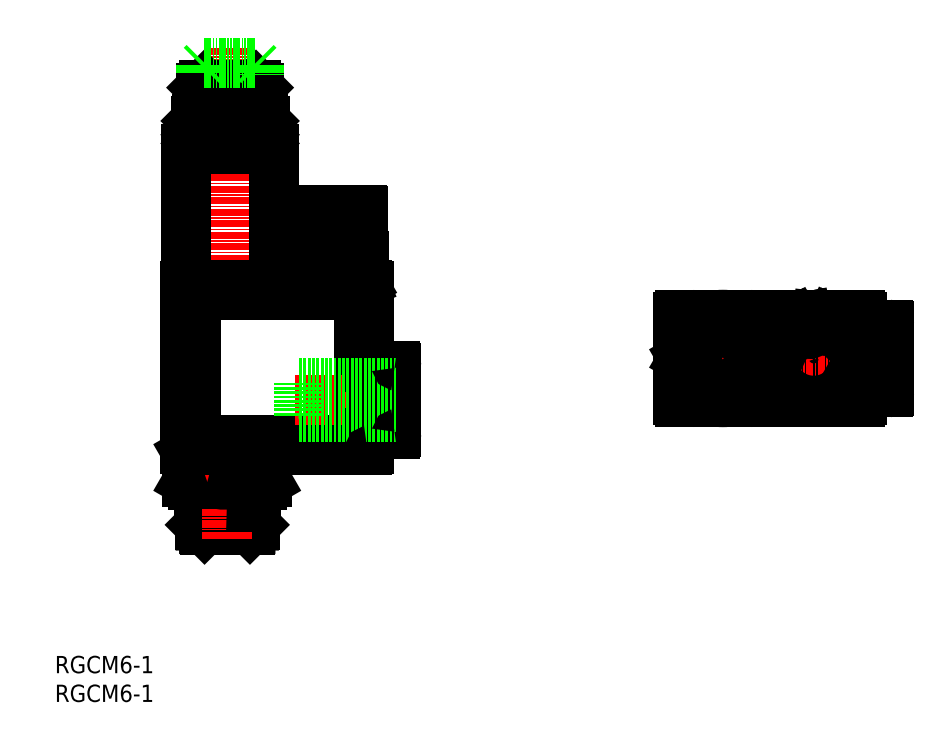
<metadata>
{"format":"dxf","ext":"dxf","renderer":"ezdxf+matplotlib","layout":"modelspace","background":"white","min_lineweight":24,"dpi":150}
</metadata>
<code>
0
SECTION
2
ENTITIES
0
INSERT
8
0
2
*U17
10
0
20
0
30
0
0
INSERT
8
0
2
*U18
10
0
20
0
30
0
0
LINE
8
0
10
25.23
20
30.82
30
0
11
25.14
21
33.97
31
0
0
LINE
8
0
10
25.72
20
33.97
30
0
11
25.63
21
36.74
31
0
0
LINE
8
0
10
25.83
20
30.22
30
0
11
25.72
21
33.97
31
0
0
LINE
8
0
10
34.17
20
30.22
30
0
11
34.28
21
33.97
31
0
0
LINE
8
0
10
34.77
20
30.82
30
0
11
34.86
21
33.97
31
0
0
LINE
8
CENTER
10
24.16
20
33.97
30
0
11
35.78
21
33.97
31
0
0
LINE
8
0
10
26.05
20
30
30
0
11
33.95
21
30
31
0
0
LINE
8
0
10
26.05
20
30
30
0
11
25.23
21
30.82
31
0
0
LINE
8
0
10
34.86
20
33.97
30
0
11
34.98
21
37.8
31
0
0
LINE
8
0
10
25.02
20
37.8
30
0
11
25.63
21
36.74
31
0
0
LINE
8
0
10
25.23
20
30.82
30
0
11
34.77
21
30.82
31
0
0
LINE
8
0
10
23.06
20
43.26
30
0
11
23.06
21
38.34
31
0
0
LINE
8
0
10
33.95
20
30
30
0
11
34.77
21
30.82
31
0
0
LINE
8
0
10
23.06
20
43.26
30
0
11
24
21
43.8
31
0
0
LINE
8
0
10
24
20
37.8
30
0
11
23.06
21
38.34
31
0
0
LINE
8
0
10
26.53
20
43.29
30
0
11
26.53
21
38.31
31
0
0
LINE
8
CENTER
10
46.3
20
86.78
30
0
11
46.3
21
68.51
31
0
0
LINE
8
0
10
33.47
20
43.29
30
0
11
33.47
21
38.31
31
0
0
LINE
8
0
10
36
20
37.8
30
0
11
36.94
21
38.34
31
0
0
LINE
8
0
10
36.94
20
43.26
30
0
11
36
21
43.8
31
0
0
LINE
8
0
10
36.94
20
43.26
30
0
11
36.94
21
38.34
31
0
0
LINE
8
0
10
25.05
20
36.74
30
0
11
34.95
21
36.74
31
0
0
LINE
8
0
10
25.14
20
33.97
30
0
11
25.02
21
37.8
31
0
0
LINE
8
0
10
24
20
37.8
30
0
11
36
21
37.8
31
0
0
LINE
8
0
10
34.37
20
36.74
30
0
11
34.98
21
37.8
31
0
0
LINE
8
CENTER
10
30.5
20
113.8
30
0
11
30.5
21
69.69
31
0
0
LINE
8
CENTER
10
30
20
45.6
30
0
11
30
21
28.34
31
0
0
LINE
8
0
10
35.44
20
106.9
30
0
11
35.44
21
101.9
31
0
0
LINE
8
0
10
35.26
20
106.9
30
0
11
35.26
21
101.9
31
0
0
LINE
8
0
10
34.96
20
106.9
30
0
11
34.96
21
101.9
31
0
0
LINE
8
0
10
34.55
20
106.9
30
0
11
34.55
21
101.9
31
0
0
LINE
8
0
10
34.04
20
106.9
30
0
11
34.04
21
101.9
31
0
0
LINE
8
0
10
33.44
20
106.9
30
0
11
33.44
21
101.9
31
0
0
LINE
8
0
10
32.77
20
106.9
30
0
11
32.77
21
101.9
31
0
0
LINE
8
0
10
32.05
20
106.9
30
0
11
32.05
21
101.9
31
0
0
LINE
8
0
10
31.28
20
106.9
30
0
11
31.28
21
101.9
31
0
0
LINE
8
0
10
30.5
20
106.9
30
0
11
30.5
21
101.9
31
0
0
LINE
8
0
10
29.72
20
106.9
30
0
11
29.72
21
101.9
31
0
0
LINE
8
0
10
28.95
20
106.9
30
0
11
28.95
21
101.9
31
0
0
LINE
8
0
10
28.23
20
106.9
30
0
11
28.23
21
101.9
31
0
0
LINE
8
0
10
27.56
20
106.9
30
0
11
27.56
21
101.9
31
0
0
LINE
8
0
10
26.96
20
106.9
30
0
11
26.96
21
101.9
31
0
0
LINE
8
0
10
26.45
20
106.9
30
0
11
26.45
21
101.9
31
0
0
LINE
8
0
10
26.04
20
106.9
30
0
11
26.04
21
101.9
31
0
0
LINE
8
0
10
25.74
20
106.9
30
0
11
25.74
21
101.9
31
0
0
LINE
8
0
10
25.56
20
106.9
30
0
11
25.56
21
101.9
31
0
0
LINE
8
0
10
36.43
20
101.1
30
0
11
36.43
21
98.7
31
0
0
LINE
8
0
10
36.21
20
101.1
30
0
11
36.21
21
98.7
31
0
0
LINE
8
0
10
35.85
20
101.1
30
0
11
35.85
21
98.7
31
0
0
LINE
8
0
10
35.35
20
101.1
30
0
11
35.35
21
98.7
31
0
0
LINE
8
0
10
34.74
20
101.1
30
0
11
34.74
21
98.7
31
0
0
LINE
8
0
10
34.03
20
101.1
30
0
11
34.03
21
98.7
31
0
0
LINE
8
0
10
33.22
20
101.1
30
0
11
33.22
21
98.7
31
0
0
LINE
8
0
10
32.35
20
101.1
30
0
11
32.35
21
98.7
31
0
0
LINE
8
0
10
54.7
20
72.3
30
0
11
54.7
21
44.1
31
0
0
LINE
8
0
10
22.7
20
72.3
30
0
11
22.7
21
44.1
31
0
0
LINE
8
0
10
22.9
20
96.3
30
0
11
38.1
21
96.3
31
0
0
LINE
8
0
10
23
20
72.6
30
0
11
54.4
21
72.6
31
0
0
LINE
8
0
10
31.44
20
101.1
30
0
11
31.44
21
98.7
31
0
0
LINE
8
0
10
30.5
20
101.1
30
0
11
30.5
21
98.7
31
0
0
LINE
8
0
10
29.56
20
101.1
30
0
11
29.56
21
98.7
31
0
0
LINE
8
0
10
28.65
20
101.1
30
0
11
28.65
21
98.7
31
0
0
LINE
8
0
10
27.78
20
101.1
30
0
11
27.78
21
98.7
31
0
0
LINE
8
0
10
26.97
20
101.1
30
0
11
26.97
21
98.7
31
0
0
LINE
8
0
10
26.26
20
101.1
30
0
11
26.26
21
98.7
31
0
0
LINE
8
0
10
25.65
20
101.1
30
0
11
25.65
21
98.7
31
0
0
LINE
8
0
10
25.15
20
101.1
30
0
11
25.15
21
98.7
31
0
0
LINE
8
0
10
24.79
20
101.1
30
0
11
24.79
21
98.7
31
0
0
LINE
8
0
10
24.57
20
101.1
30
0
11
24.57
21
98.7
31
0
0
LINE
8
0
10
36.5
20
101.1
30
0
11
36.5
21
98.7
31
0
0
LINE
8
0
10
35.5
20
106.9
30
0
11
25.5
21
106.9
31
0
0
LINE
8
0
10
24.5
20
45.6
30
0
11
52.9
21
45.6
31
0
0
LINE
8
0
10
25.5
20
106.9
30
0
11
25.5
21
101.9
31
0
0
LINE
8
0
10
25.5
20
98.2
30
0
11
25.5
21
97.4
31
0
0
LINE
8
0
10
22.9
20
96.3
30
0
11
22.9
21
72.58
31
0
0
LINE
8
0
10
24.5
20
70.8
30
0
11
24.5
21
45.6
31
0
0
LINE
8
0
10
24.8
20
101.4
30
0
11
36.2
21
101.4
31
0
0
LINE
8
0
10
35.5
20
98.2
30
0
11
35.5
21
97.4
31
0
0
LINE
8
0
10
38.1
20
96.3
30
0
11
38.1
21
72.6
31
0
0
LINE
8
0
10
52.9
20
70.8
30
0
11
52.9
21
45.6
31
0
0
LINE
8
0
10
24.5
20
70.8
30
0
11
52.9
21
70.8
31
0
0
LINE
8
0
10
35.5
20
106.9
30
0
11
35.5
21
101.9
31
0
0
LINE
8
0
10
24.5
20
97.2
30
0
11
24.5
21
96.3
31
0
0
LINE
8
0
10
36.5
20
97.2
30
0
11
36.5
21
96.3
31
0
0
LINE
8
0
10
24.7
20
97.4
30
0
11
36.3
21
97.4
31
0
0
LINE
8
0
10
24.8
20
98.4
30
0
11
36.2
21
98.4
31
0
0
LINE
8
0
10
24.5
20
97.2
30
0
11
24.7
21
97.4
31
0
0
LINE
8
0
10
25.7
20
98.4
30
0
11
25.5
21
98.2
31
0
0
LINE
8
0
10
24.5
20
101.1
30
0
11
24.5
21
98.7
31
0
0
LINE
8
0
10
35.5
20
98.2
30
0
11
25.5
21
98.2
31
0
0
LINE
8
0
10
35.3
20
98.4
30
0
11
35.5
21
98.2
31
0
0
LINE
8
0
10
24.5
20
97.2
30
0
11
36.5
21
97.2
31
0
0
LINE
8
0
10
36.3
20
97.4
30
0
11
36.5
21
97.2
31
0
0
LINE
8
0
10
26
20
107.4
30
0
11
35
21
107.4
31
0
0
LINE
8
0
10
24.5
20
101.1
30
0
11
24.8
21
101.4
31
0
0
LINE
8
0
10
36.5
20
98.7
30
0
11
24.5
21
98.7
31
0
0
LINE
8
0
10
24.8
20
98.4
30
0
11
24.5
21
98.7
31
0
0
LINE
8
0
10
24.5
20
101.1
30
0
11
36.5
21
101.1
31
0
0
LINE
8
0
10
36.2
20
101.4
30
0
11
36.5
21
101.1
31
0
0
LINE
8
0
10
36.2
20
98.4
30
0
11
36.5
21
98.7
31
0
0
LINE
8
0
10
25.5
20
106.9
30
0
11
26
21
107.4
31
0
0
LINE
8
0
10
35
20
107.4
30
0
11
35.5
21
106.9
31
0
0
LINE
8
0
10
25.5
20
101.9
30
0
11
26
21
101.4
31
0
0
LINE
8
0
10
25.5
20
101.9
30
0
11
35.5
21
101.9
31
0
0
LINE
8
0
10
35.5
20
101.9
30
0
11
35
21
101.4
31
0
0
LINE
8
0
10
38.95
20
85.37
30
0
11
38.95
21
77.6
31
0
0
LINE
8
0
10
53.65
20
85.37
30
0
11
53.65
21
77.6
31
0
0
LINE
8
0
10
53.64
20
72.79
30
0
11
53.75
21
72.79
31
0
0
LINE
8
0
10
38.85
20
72.79
30
0
11
39.3
21
72.6
31
0
0
LINE
8
0
10
53.75
20
72.79
30
0
11
53.3
21
72.6
31
0
0
LINE
8
0
10
38.85
20
72.79
30
0
11
38.96
21
72.79
31
0
0
LINE
8
0
10
53.75
20
77.6
30
0
11
53.75
21
72.79
31
0
0
LINE
8
0
10
53.64
20
77.6
30
0
11
53.64
21
72.79
31
0
0
LINE
8
0
10
48.85
20
72.79
30
0
11
51.09
21
72.79
31
0
0
LINE
8
0
10
38.96
20
72.79
30
0
11
39.3
21
72.6
31
0
0
LINE
8
0
10
51.09
20
77.6
30
0
11
51.09
21
72.79
31
0
0
LINE
8
0
10
48.85
20
77.6
30
0
11
48.85
21
72.79
31
0
0
LINE
8
0
10
43.75
20
77.6
30
0
11
43.75
21
72.79
31
0
0
LINE
8
0
10
41.51
20
77.6
30
0
11
41.51
21
72.79
31
0
0
LINE
8
0
10
39.15
20
85.57
30
0
11
53.45
21
85.57
31
0
0
LINE
8
0
10
41.51
20
72.79
30
0
11
43.75
21
72.79
31
0
0
LINE
8
0
10
53.3
20
72.6
30
0
11
53.64
21
72.79
31
0
0
LINE
8
0
10
38.96
20
77.6
30
0
11
38.96
21
72.79
31
0
0
LINE
8
0
10
38.85
20
77.6
30
0
11
38.85
21
72.79
31
0
0
LINE
8
0
10
38.85
20
77.6
30
0
11
53.75
21
77.6
31
0
0
LINE
8
0
10
34.28
20
33.97
30
0
11
34.37
21
36.74
31
0
0
LINE
8
0
10
23
20
43.8
30
0
11
54.4
21
43.8
31
0
0
LINE
8
CENTER
10
41.74
20
52.57
30
0
11
61.45
21
52.57
31
0
0
LINE
8
0
10
42.5
20
55.57
30
0
11
42.5
21
49.57
31
0
0
LINE
8
0
10
57.65
20
48.52
30
0
11
56.7
21
48.52
31
0
0
LINE
8
0
10
57.65
20
56.62
30
0
11
56.7
21
56.62
31
0
0
LINE
8
0
10
57.65
20
58.47
30
0
11
57.65
21
46.67
31
0
0
LINE
8
0
10
59.45
20
58.17
30
0
11
59.45
21
46.97
31
0
0
LINE
8
0
10
59.15
20
46.67
30
0
11
57.65
21
46.67
31
0
0
LINE
8
0
10
59.15
20
58.47
30
0
11
57.65
21
58.47
31
0
0
LINE
8
0
10
56.7
20
58.02
30
0
11
56.7
21
47.12
31
0
0
LINE
8
0
10
56.4
20
58.32
30
0
11
55.88
21
58.32
31
0
0
LINE
8
0
10
55.88
20
58.32
30
0
11
55.7
21
58.12
31
0
0
LINE
8
0
10
55.7
20
58.12
30
0
11
55.53
21
58.32
31
0
0
LINE
8
0
10
56.7
20
58.02
30
0
11
56.4
21
58.32
31
0
0
LINE
8
0
10
55.53
20
58.32
30
0
11
54.7
21
58.32
31
0
0
LINE
8
0
10
56.4
20
46.82
30
0
11
55.88
21
46.82
31
0
0
LINE
8
0
10
55.53
20
46.82
30
0
11
54.7
21
46.82
31
0
0
LINE
8
0
10
55.88
20
46.82
30
0
11
55.7
21
47.02
31
0
0
LINE
8
0
10
56.7
20
47.12
30
0
11
56.4
21
46.82
31
0
0
LINE
8
0
10
55.7
20
47.02
30
0
11
55.53
21
46.82
31
0
0
LINE
8
0
10
56.4
20
58.32
30
0
11
56.4
21
46.82
31
0
0
LINE
8
0
10
55.88
20
46.82
30
0
11
55.88
21
58.32
31
0
0
LINE
8
0
10
55.7
20
58.12
30
0
11
55.7
21
47.02
31
0
0
LINE
8
0
10
55.53
20
46.82
30
0
11
55.53
21
58.32
31
0
0
LINE
8
0
10
42.5
20
55.57
30
0
11
59.45
21
55.57
31
0
0
LINE
8
0
10
42.5
20
49.57
30
0
11
59.45
21
49.57
31
0
0
LINE
8
0
10
35
20
111.3
30
0
11
35.5
21
110.8
31
0
0
LINE
8
0
10
25.5
20
110.8
30
0
11
26
21
111.3
31
0
0
LINE
8
0
10
26
20
111.3
30
0
11
35
21
111.3
31
0
0
LINE
8
0
10
25.5
20
110.8
30
0
11
25.5
21
109.3
31
0
0
LINE
8
0
10
35.5
20
110.8
30
0
11
35.5
21
109.2
31
0
0
ARC
8
0
10
23.69
20
45.79
30
0
40
8
50
272.2
51
290.8
0
ARC
8
0
10
30
20
49.8
30
0
40
12
50
253.2
51
286.8
0
ARC
8
0
10
23.69
20
35.81
30
0
40
8
50
69.23
51
87.77
0
ARC
8
0
10
30
20
31.8
30
0
40
12
50
73.17
51
106.8
0
ARC
8
0
10
36.31
20
35.81
30
0
40
8
50
92.23
51
110.8
0
ARC
8
0
10
36.31
20
45.79
30
0
40
8
50
249.2
51
267.8
0
ARC
8
0
10
23
20
72.3
30
0
40
0.3
50
90
51
180
0
ARC
8
0
10
54.4
20
72.3
30
0
40
0.3
50
0
51
90
0
ARC
8
0
10
54.4
20
44.1
30
0
40
0.3
50
270
51
0
0
ARC
8
0
10
39.15
20
85.37
30
0
40
0.2
50
90
51
180
0
ARC
8
0
10
53.45
20
85.37
30
0
40
0.2
50
0
51
90
0
ARC
8
0
10
23
20
44.1
30
0
40
0.3
50
180
51
270
0
ARC
8
0
10
59.15
20
58.17
30
0
40
0.3
50
0
51
90
0
ARC
8
0
10
59.15
20
46.97
30
0
40
0.3
50
270
51
0
0
POLYLINE
8
0
66
     1
10
0
20
0
30
0
0
VERTEX
8
0
10
51.09
20
72.79
30
0
42
0.04813
0
VERTEX
8
0
10
51.93
20
72.62
30
0
42
0.05236
0
VERTEX
8
0
10
52.79
20
72.62
30
0
42
0.04815
0
VERTEX
8
0
10
53.64
20
72.79
30
0
0
SEQEND
8
0
0
POLYLINE
8
0
66
     1
10
0
20
0
30
0
0
VERTEX
8
0
10
38.96
20
72.79
30
0
42
0.04813
0
VERTEX
8
0
10
39.81
20
72.62
30
0
42
0.05236
0
VERTEX
8
0
10
40.67
20
72.62
30
0
42
0.04815
0
VERTEX
8
0
10
41.51
20
72.79
30
0
0
SEQEND
8
0
0
POLYLINE
8
0
66
     1
10
0
20
0
30
0
0
VERTEX
8
0
10
43.75
20
72.79
30
0
42
0.02509
0
VERTEX
8
0
10
45.45
20
72.62
30
0
42
0.02564
0
VERTEX
8
0
10
47.15
20
72.62
30
0
42
0.02509
0
VERTEX
8
0
10
48.85
20
72.79
30
0
0
SEQEND
8
0
0
LINE
8
0
10
129.8
20
66.77
30
0
11
129.5
21
66.77
31
0
0
LINE
8
0
10
137
20
65.21
30
0
11
136.8
21
65.48
31
0
0
LINE
8
0
10
137
20
54.33
30
0
11
136.8
21
54.06
31
0
0
LINE
8
0
10
124.9
20
58.21
30
0
11
124.7
21
58.48
31
0
0
LINE
8
0
10
139.4
20
61.06
30
0
11
139.2
21
61.33
31
0
0
LINE
8
0
10
134.6
20
52.77
30
0
11
134.3
21
52.77
31
0
0
LINE
8
0
10
134.6
20
66.77
30
0
11
134.3
21
66.77
31
0
0
LINE
8
0
10
129.8
20
52.77
30
0
11
129.5
21
52.77
31
0
0
LINE
8
CENTER
10
132.1
20
68.57
30
0
11
132.1
21
49.95
31
0
0
LINE
8
0
10
124.7
20
61.06
30
0
11
124.9
21
61.33
31
0
0
LINE
8
0
10
127.3
20
54.06
30
0
11
127.1
21
54.33
31
0
0
LINE
8
0
10
127.1
20
65.21
30
0
11
127.3
21
65.48
31
0
0
LINE
8
0
10
135.4
20
60.97
30
0
11
139
21
62.28
31
0
0
LINE
8
0
10
124.6
20
59.77
30
0
11
128.6
21
59.77
31
0
0
LINE
8
0
10
137.2
20
62.94
30
0
11
138.3
21
63.65
31
0
0
LINE
8
0
10
140.5
20
66.97
30
0
11
140.5
21
52.57
31
0
0
LINE
8
0
10
108.8
20
67.27
30
0
11
140.2
21
67.27
31
0
0
LINE
8
CENTER
10
106.7
20
59.77
30
0
11
146.3
21
59.77
31
0
0
LINE
8
0
10
108.5
20
66.97
30
0
11
108.5
21
52.57
31
0
0
LINE
8
0
10
108.8
20
52.27
30
0
11
140.2
21
52.27
31
0
0
LINE
8
0
10
130.7
20
65.62
30
0
11
130.5
21
66.94
31
0
0
LINE
8
0
10
132.5
20
65.75
30
0
11
132.7
21
67.09
31
0
0
LINE
8
0
10
134.8
20
65.1
30
0
11
135.4
21
66.32
31
0
0
LINE
8
0
10
139.4
20
58.48
30
0
11
139.2
21
58.21
31
0
0
LINE
8
0
10
131.1
20
65.69
30
0
11
130.9
21
67.02
31
0
0
LINE
8
0
10
136
20
64.29
30
0
11
136.9
21
65.27
31
0
0
LINE
8
0
10
136.3
20
64.01
30
0
11
137.2
21
65
31
0
0
LINE
8
0
10
133.1
20
65.68
30
0
11
133.3
21
67.02
31
0
0
LINE
8
0
10
134.5
20
65.27
30
0
11
135
21
66.49
31
0
0
LINE
8
0
10
127
20
62.01
30
0
11
125.3
21
62.76
31
0
0
LINE
8
0
10
129.1
20
64.97
30
0
11
128.4
21
66.16
31
0
0
LINE
8
0
10
127.2
20
63.29
30
0
11
126.1
21
64.04
31
0
0
LINE
8
0
10
127
20
62.96
30
0
11
125.9
21
63.71
31
0
0
LINE
8
0
10
128.2
20
64.35
30
0
11
127.3
21
65.35
31
0
0
LINE
8
0
10
127.9
20
64.08
30
0
11
127
21
65.08
31
0
0
LINE
8
0
10
129.4
20
65.16
30
0
11
128.8
21
66.35
31
0
0
LINE
8
CENTER
10
116.3
20
68.57
30
0
11
116.3
21
50.91
31
0
0
LINE
8
0
10
141.5
20
54.22
30
0
11
141.3
21
54.02
31
0
0
LINE
8
0
10
142.5
20
54.32
30
0
11
142.2
21
54.02
31
0
0
LINE
8
0
10
141.6
20
54.02
30
0
11
141.5
21
54.22
31
0
0
LINE
8
0
10
141.3
20
54.02
30
0
11
140.5
21
54.02
31
0
0
LINE
8
0
10
142.2
20
54.02
30
0
11
141.6
21
54.02
31
0
0
LINE
8
0
10
141.5
20
65.32
30
0
11
141.5
21
54.22
31
0
0
LINE
8
0
10
141.3
20
65.52
30
0
11
140.5
21
65.52
31
0
0
LINE
8
0
10
142.5
20
65.22
30
0
11
142.2
21
65.52
31
0
0
LINE
8
0
10
141.5
20
65.32
30
0
11
141.3
21
65.52
31
0
0
LINE
8
0
10
141.6
20
65.52
30
0
11
141.5
21
65.32
31
0
0
LINE
8
0
10
142.2
20
65.52
30
0
11
141.6
21
65.52
31
0
0
LINE
8
0
10
142.5
20
65.22
30
0
11
142.5
21
54.32
31
0
0
LINE
8
0
10
141.3
20
54.02
30
0
11
141.3
21
65.52
31
0
0
LINE
8
0
10
144.9
20
65.67
30
0
11
143.4
21
65.67
31
0
0
LINE
8
0
10
144.9
20
53.87
30
0
11
143.4
21
53.87
31
0
0
LINE
8
0
10
145.2
20
65.37
30
0
11
145.2
21
54.17
31
0
0
LINE
8
0
10
143.4
20
65.67
30
0
11
143.4
21
53.87
31
0
0
LINE
8
0
10
143.4
20
63.82
30
0
11
142.5
21
63.82
31
0
0
LINE
8
0
10
143.4
20
55.72
30
0
11
142.5
21
55.72
31
0
0
LINE
8
0
10
142.2
20
65.52
30
0
11
142.2
21
54.02
31
0
0
LINE
8
0
10
141.6
20
54.02
30
0
11
141.6
21
65.52
31
0
0
LINE
8
0
10
123.2
20
59.77
30
0
11
119.7
21
65.77
31
0
0
LINE
8
0
10
119.7
20
65.77
30
0
11
112.8
21
65.77
31
0
0
LINE
8
0
10
109.3
20
59.77
30
0
11
112.8
21
65.77
31
0
0
LINE
8
0
10
112.8
20
53.77
30
0
11
109.3
21
59.77
31
0
0
LINE
8
0
10
119.7
20
53.77
30
0
11
112.8
21
53.77
31
0
0
LINE
8
0
10
123.2
20
59.77
30
0
11
119.7
21
53.77
31
0
0
ARC
8
0
10
132.1
20
59.77
30
0
40
7.45
50
110
51
130
0
ARC
8
0
10
132.1
20
59.77
30
0
40
7.45
50
50.02
51
69.98
0
ARC
8
0
10
132.1
20
59.77
30
0
40
7.45
50
350
51
0
0
ARC
8
0
10
132.1
20
59.77
30
0
40
7.45
50
290
51
310
0
ARC
8
0
10
132.1
20
59.77
30
0
40
7.45
50
0
51
9.984
0
ARC
8
0
10
132.1
20
59.77
30
0
40
7.45
50
230
51
250
0
CIRCLE
8
0
10
132.1
20
59.77
30
0
40
7.35
0
ARC
8
0
10
132.1
20
59.77
30
0
40
5.5
50
156
51
180
0
ARC
8
0
10
132.1
20
59.77
30
0
40
3.5
50
20
51
180
0
ARC
8
0
10
132.1
20
59.77
30
0
40
6
50
20
51
31.9
0
ARC
8
0
10
140.2
20
52.57
30
0
40
0.3
50
270
51
0
0
ARC
8
0
10
108.8
20
66.97
30
0
40
0.3
50
90
51
180
0
ARC
8
0
10
108.8
20
52.57
30
0
40
0.3
50
180
51
270
0
ARC
8
0
10
140.2
20
66.97
30
0
40
0.3
50
0
51
90
0
CIRCLE
8
0
10
116.3
20
59.77
30
0
40
7.6
0
CIRCLE
8
0
10
116.3
20
59.77
30
0
40
6
0
CIRCLE
8
0
10
116.3
20
59.77
30
0
40
5
0
ARC
8
0
10
132.1
20
59.77
30
0
40
7.45
50
170
51
190
0
CIRCLE
8
0
10
116.3
20
59.77
30
0
40
5.7
0
CIRCLE
8
0
10
116.3
20
59.77
30
0
40
4.5
0
ARC
8
0
10
132.1
20
59.77
30
0
40
6
50
144.1
51
147.9
0
ARC
8
0
10
132.1
20
59.77
30
0
40
6
50
130.3
51
134.1
0
ARC
8
0
10
132.1
20
59.77
30
0
40
6
50
116.1
51
119.9
0
ARC
8
0
10
132.1
20
59.77
30
0
40
6
50
99.09
51
102.9
0
ARC
8
0
10
132.1
20
59.77
30
0
40
6
50
80.03
51
85.77
0
ARC
8
0
10
132.1
20
59.77
30
0
40
6
50
62.69
51
66.51
0
ARC
8
0
10
132.1
20
59.77
30
0
40
6
50
44.99
51
48.81
0
ARC
8
0
10
144.9
20
54.17
30
0
40
0.3
50
270
51
0
0
ARC
8
0
10
144.9
20
65.37
30
0
40
0.3
50
0
51
90
0
CIRCLE
8
0
10
116.3
20
59.77
30
0
40
7
0
ARC
8
0
10
116.3
20
59.77
30
0
40
6.25
50
13.74
51
46.26
0
ARC
8
0
10
116.3
20
59.77
30
0
40
6.25
50
133.7
51
166.3
0
ARC
8
0
10
116.3
20
59.77
30
0
40
6.25
50
193.7
51
226.3
0
ARC
8
0
10
116.3
20
59.77
30
0
40
6.25
50
253.7
51
286.3
0
ARC
8
0
10
116.3
20
59.77
30
0
40
6.25
50
313.7
51
346.3
0
ARC
8
0
10
116.3
20
59.77
30
0
40
6.25
50
73.74
51
106.3
0
ENDSEC
0
EOF

</code>
